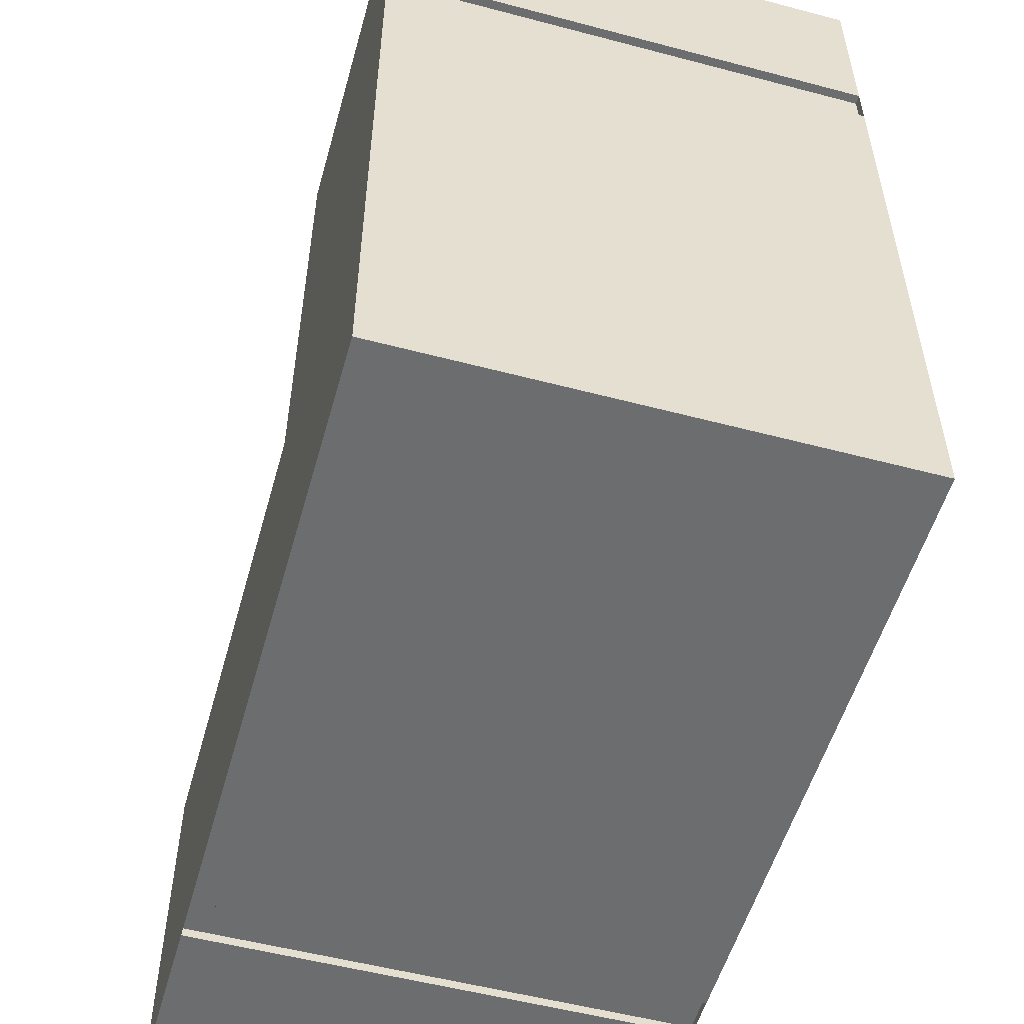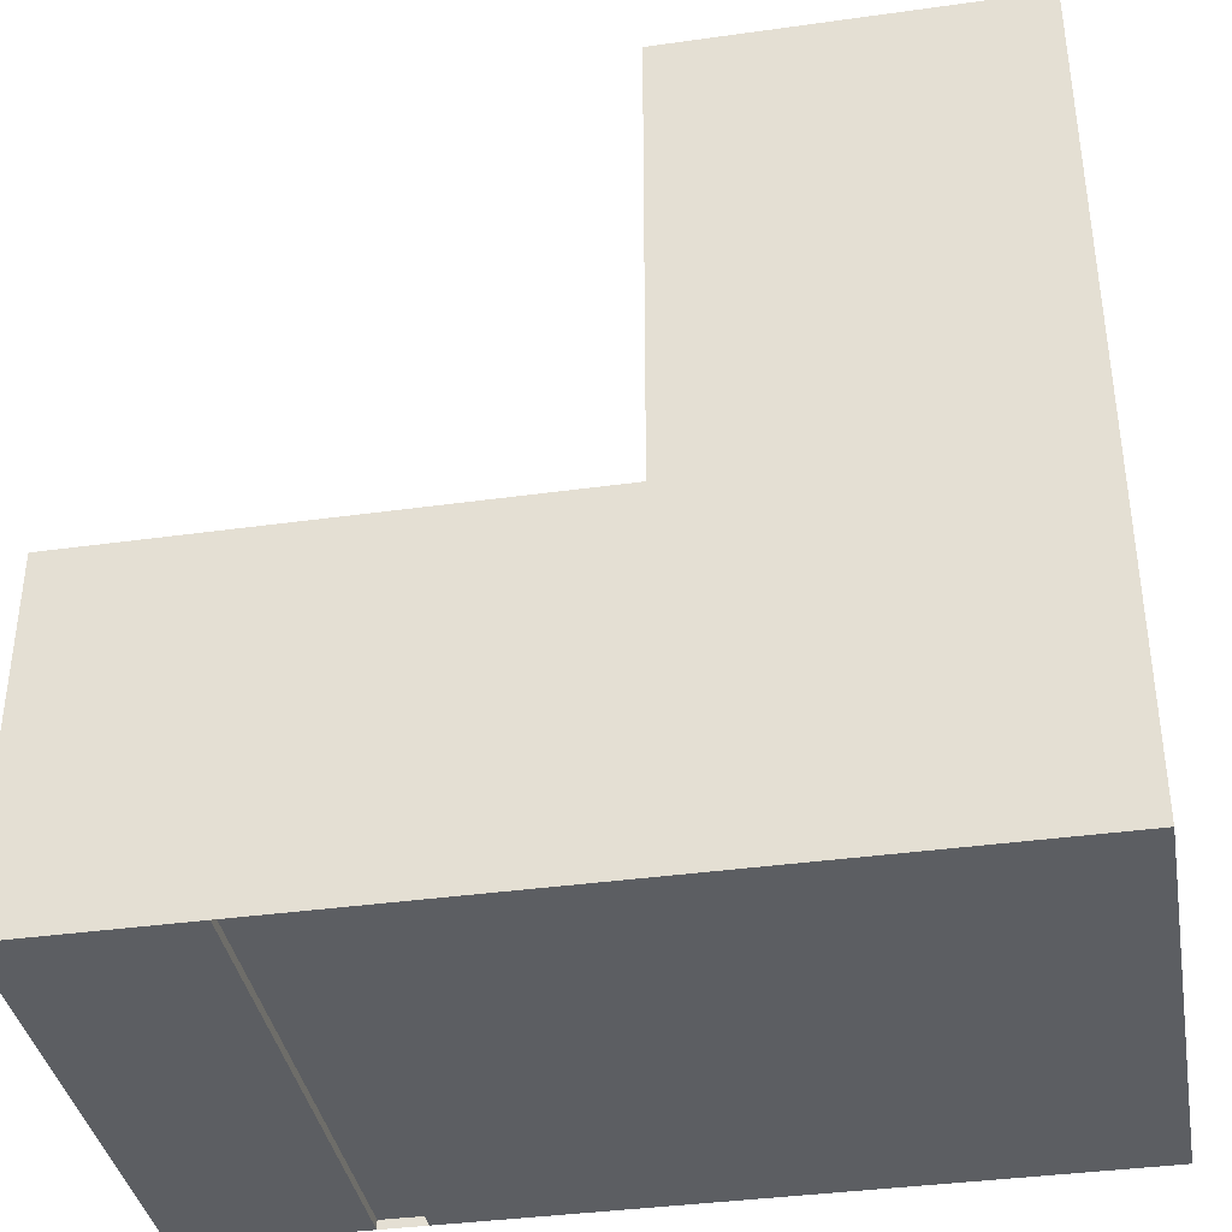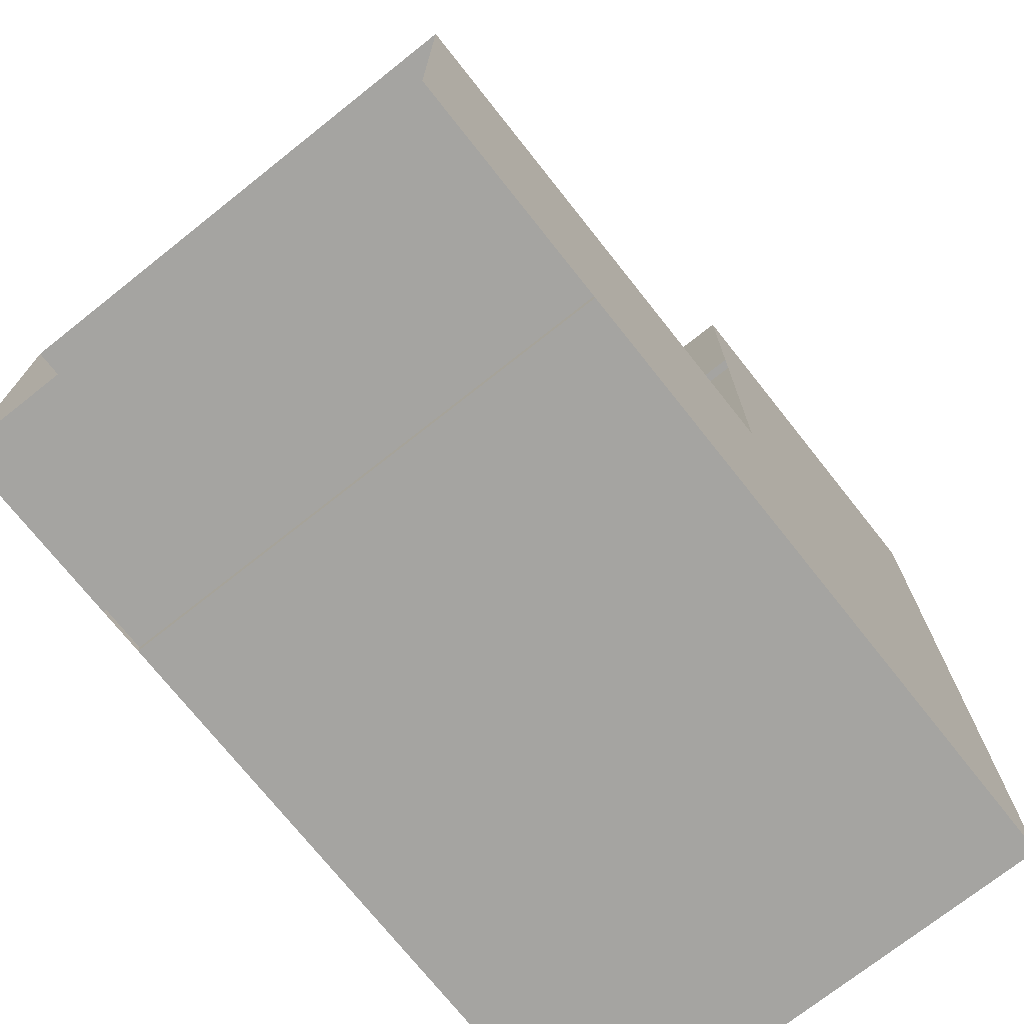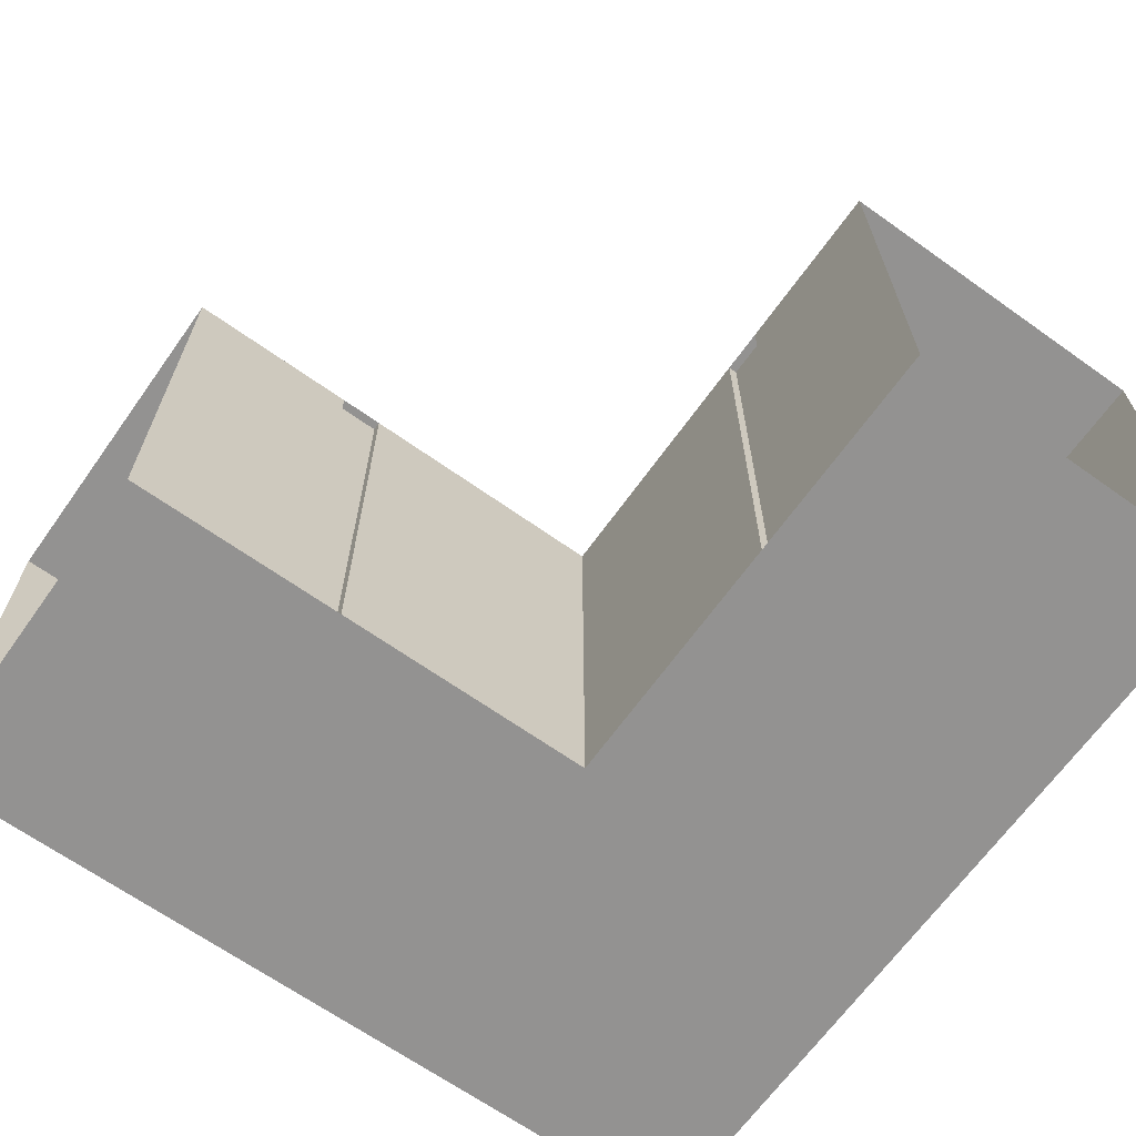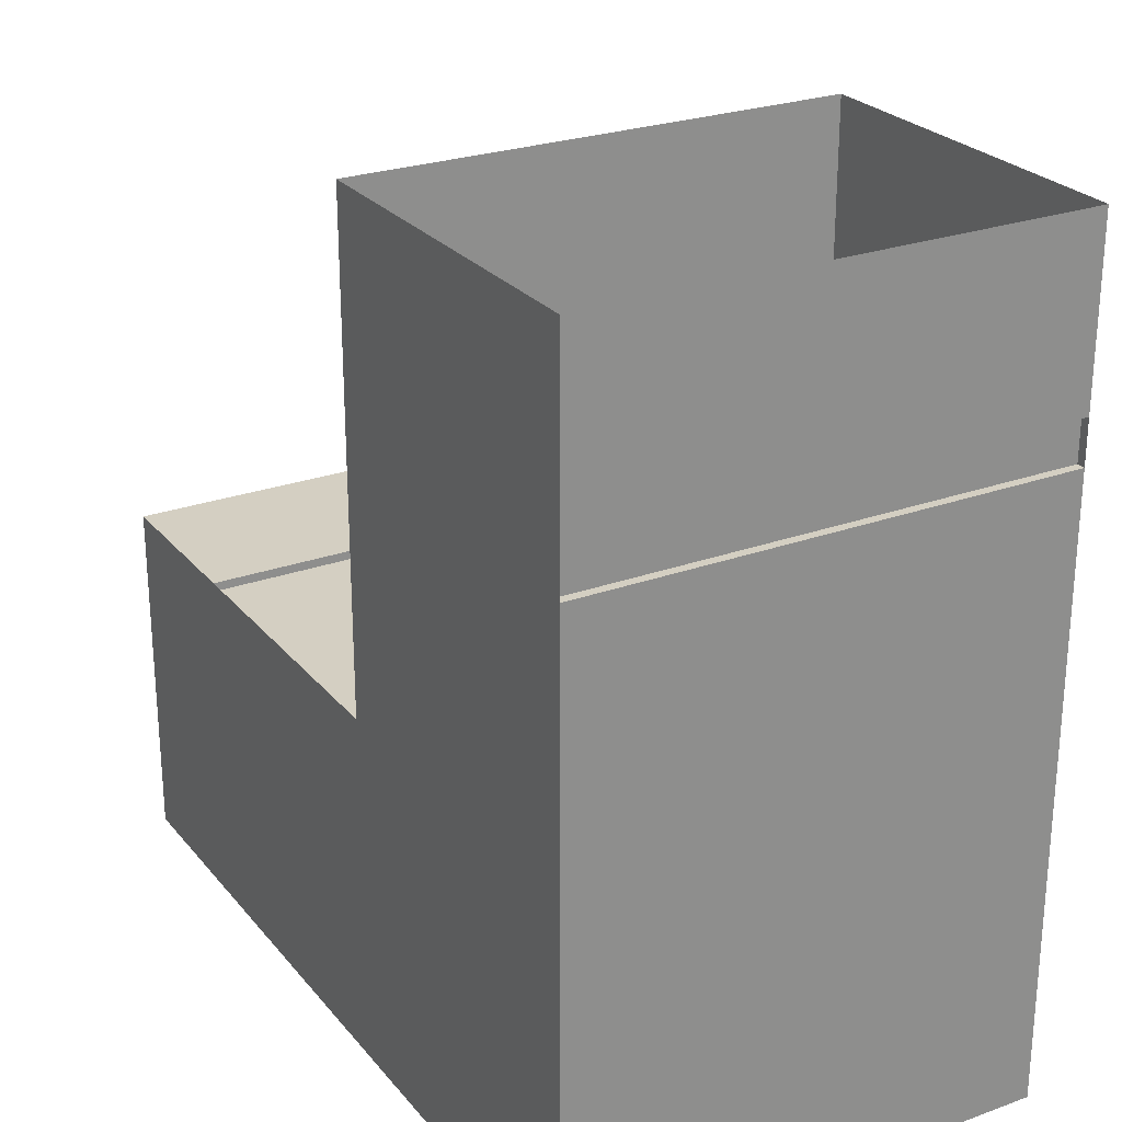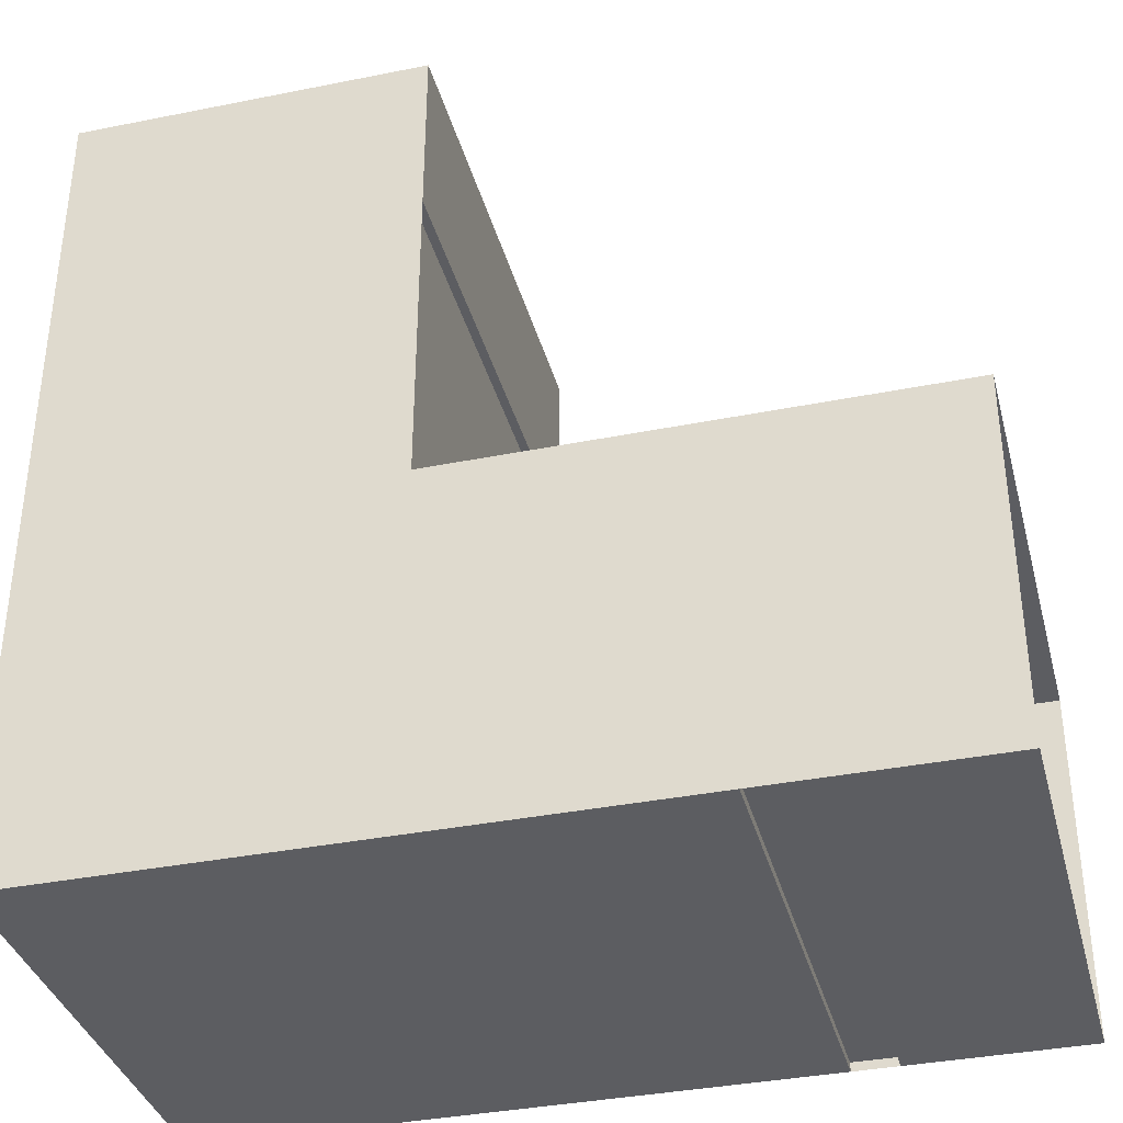
<metadata>
{"format":"obj","ext":"obj","renderer":"f3d","projection":"perspective","resolution":1024,"background":"white","views":[{"elev":-53.9,"azim":74.3,"up":"+Z"},{"elev":-37.8,"azim":10.1,"up":"+Z"},{"elev":-73.2,"azim":-51.6,"up":"+Z"},{"elev":-66.4,"azim":-35.5,"up":"+Y"},{"elev":25.6,"azim":60.0,"up":"+Z"},{"elev":-36.5,"azim":-165.4,"up":"+Z"}]}
</metadata>
<code>
g Tunnela1
v 0.76 2.2 2.2
v 0.76 1 2.2
v 0.8 0.4 2.2
v 0.8 0 2.2
v 0.8 2.2 2.2
v 0.8 0.4 0.8
v 0.8 0.4 3
v 0.8 0 3
v 0.8 2.2 3
v 0.8 0 0.8
v 0.8 2.2 0.8
v 0.8 0 2
v 0.8 2.2 2
v 0.8 0.4 2
v 0.1 0 -0.76
v 0.1 0 -0.8
v 0.76 0 2.2
v 0.76 2.2 2
v 0.76 1 2
v 0.76 0 2
v -0.85 0 -0.8
v 0.8 0 -0.8
v -0.85 2.2 -0.8
v 0.8 2.2 -0.8
v 0.8 0.4 -0.8
v -0.76 2.2 2.2
v -0.76 1 2.2
v -0.8 0.4 2.2
v -0.8 0 2.2
v -0.8 2.2 2.2
v -2 0 0.8
v -2 2.2 0.8
v -0.8 0.4 0.8
v -3 2.2 0.8
v -3 0 0.8
v -3 0 -0.8
v -3 2.2 -0.8
v -2 0.4 0.8
v -0.8 0.4 3
v -3 0.4 0.8
v -0.8 0 3
v -0.8 2.2 3
v -0.8 0 0.8
v -0.8 2.2 0.8
v -0.8 0 2
v -0.8 2.2 2
v -0.8 0.4 2
v -0.1 0 -0.76
v -0.1 0 -0.8
v -0.76 0 2.2
v -0.76 2.2 2
v -0.76 1 2
v -0.76 0 2
v -2.2 0 0.8
v -2.2 2.2 0.8
v -2.2 0.4 0.8
v -2 0 0.76
v -2 1 0.76
v -2 2.2 0.76
v -2.2 0 0.76
v -2.2 2.2 0.76
v -2.2 1 0.76
v 0 0 -0.76
v 0 0 0.8
v 0 0 3
v 0 2.2 0.8
v 0 2.2 3
v -2 2.2 -0.8
v -2 0 -0.8
v -2.2 2.2 -0.8
v -2.2 0 -0.8
v -2 2.2 -0.76
v -2 0 -0.76
v -2.2 0 -0.76
v -2.2 2.2 -0.76
v -3 0.4 -0.8
v -2.2 0.4 -0.8
v -2.2 1 -0.76
v -2 0.4 -0.8
v -2 1 -0.76
v 0 0 -0.76
v -0.85 0.4 -0.8
f 19 18 13 14 12 20
f 13 18 1 5
f 4 17 20 12
f 1 18 19 20 17 2
f 5 1 2 17 4 3
f 11 6 14 13
f 6 10 12 14
f 7 9 5 3
f 3 4 8 7
f 5 9 67 42 30 46 44 66 11 13
f 33 43 31 38
f 44 33 38 32
f 40 56 54 35
f 40 34 55 56
f 52 53 45 47 46 51
f 62 60 54 56 55 61
f 46 30 26 51
f 29 45 53 50
f 55 32 59 61
f 58 57 60 62 61 59
f 26 27 50 53 52 51
f 32 38 31 57 58 59
f 31 54 60 57
f 30 28 29 50 27 26
f 72 75 78 74 73 80
f 69 73 74 71
f 70 75 72 68
f 69 79 68 72 80 73
f 70 77 71 74 78 75
f 76 77 70 37
f 76 36 71 77
f 44 46 47 33
f 33 47 45 43
f 39 28 30 42
f 28 39 41 29
f 8 4 12 10 64 43 45 29 41 65
f 66 44 23 24 11
f 55 34 37 70 68 23 44 32
f 31 43 21 69 71 36 35 54
f 10 22 16 49 21 43 64
f 11 24 25 6
f 6 25 22 10
f 25 82 79 69 21 22
f 25 24 23 82
f 82 23 68 79
l 15 63
l 15 81
l 48 63
l 48 81

</code>
